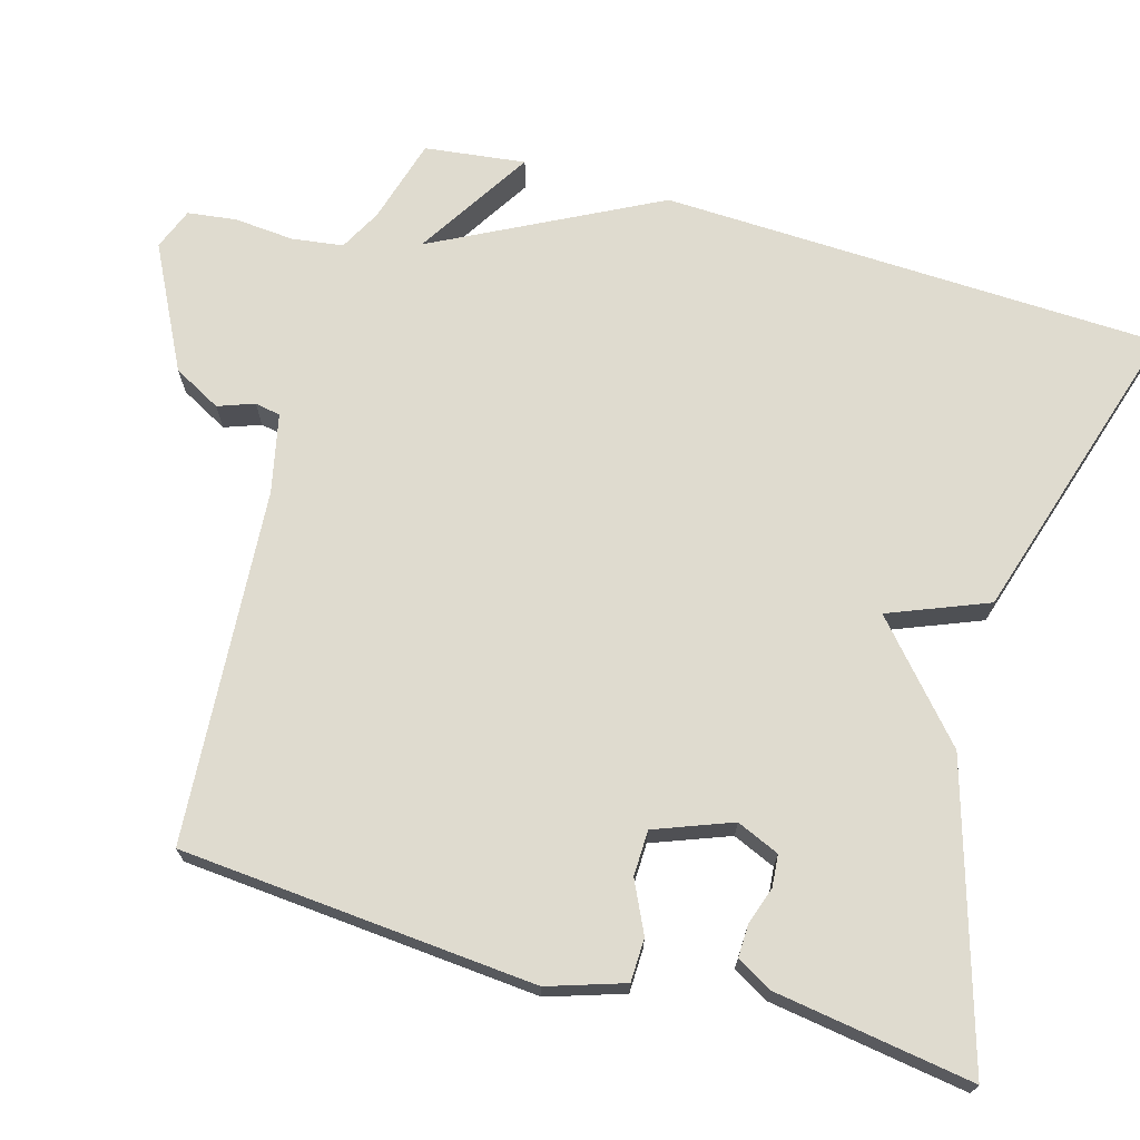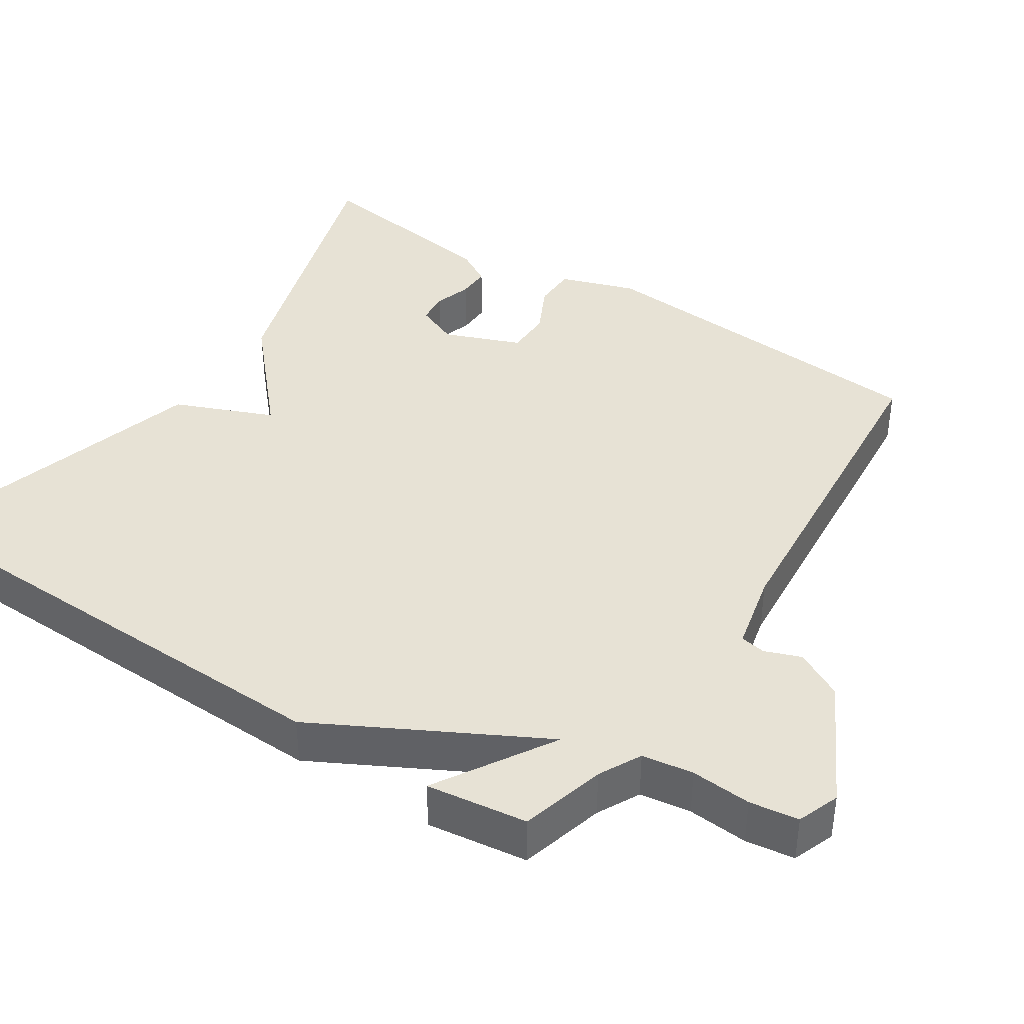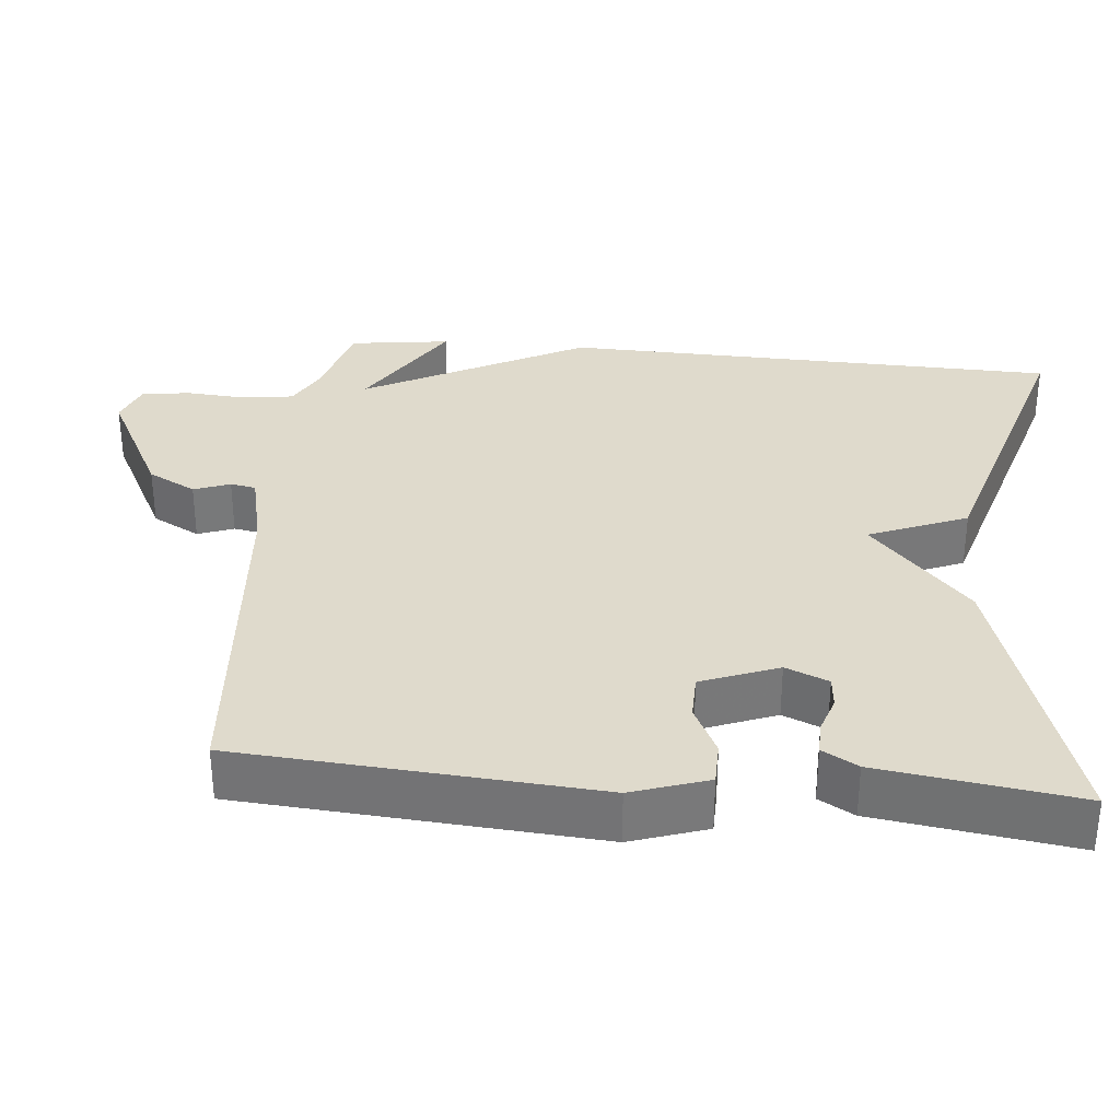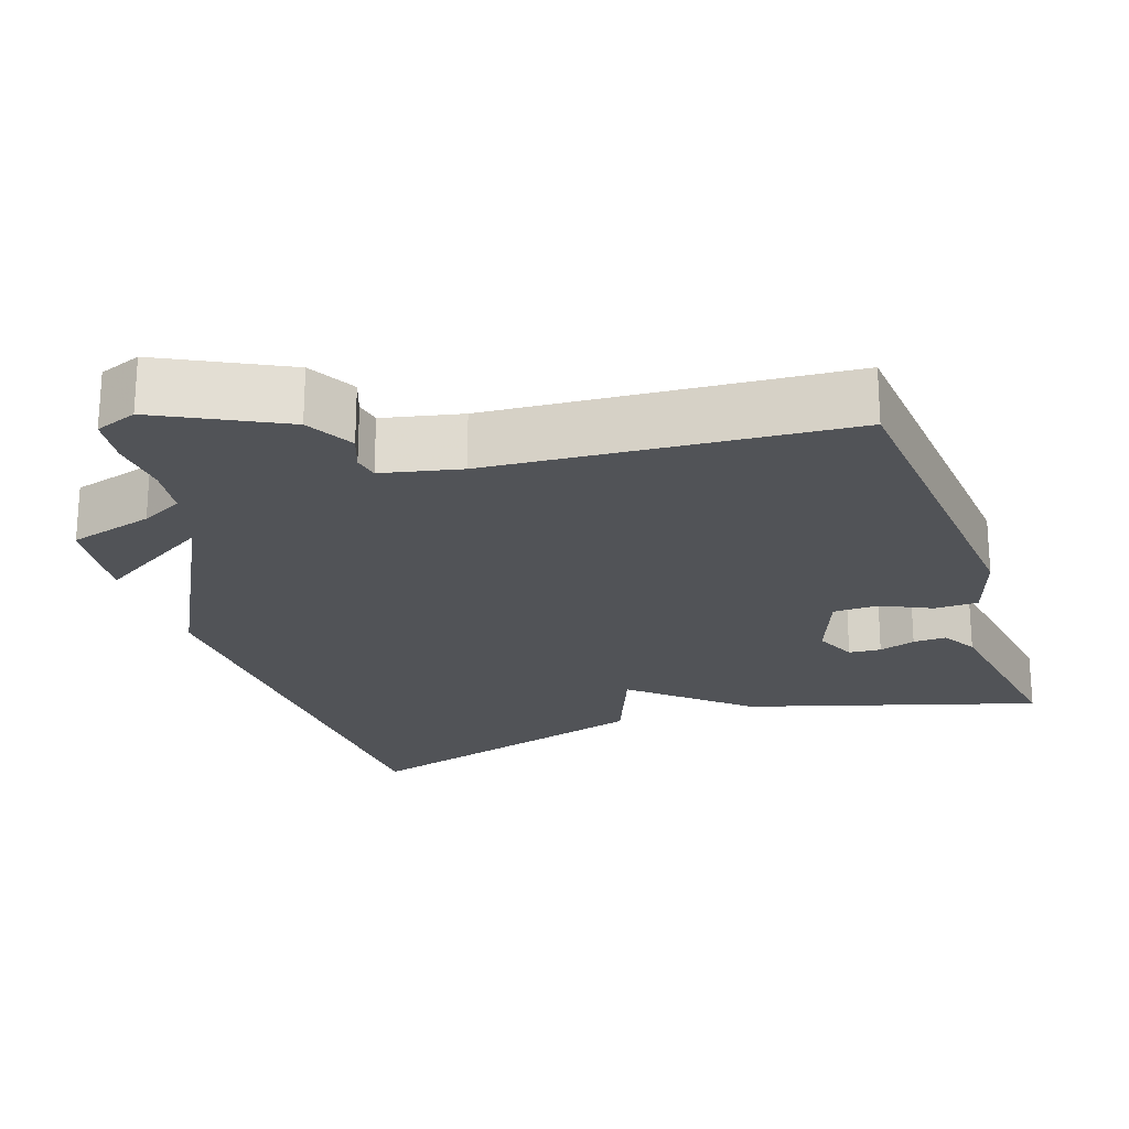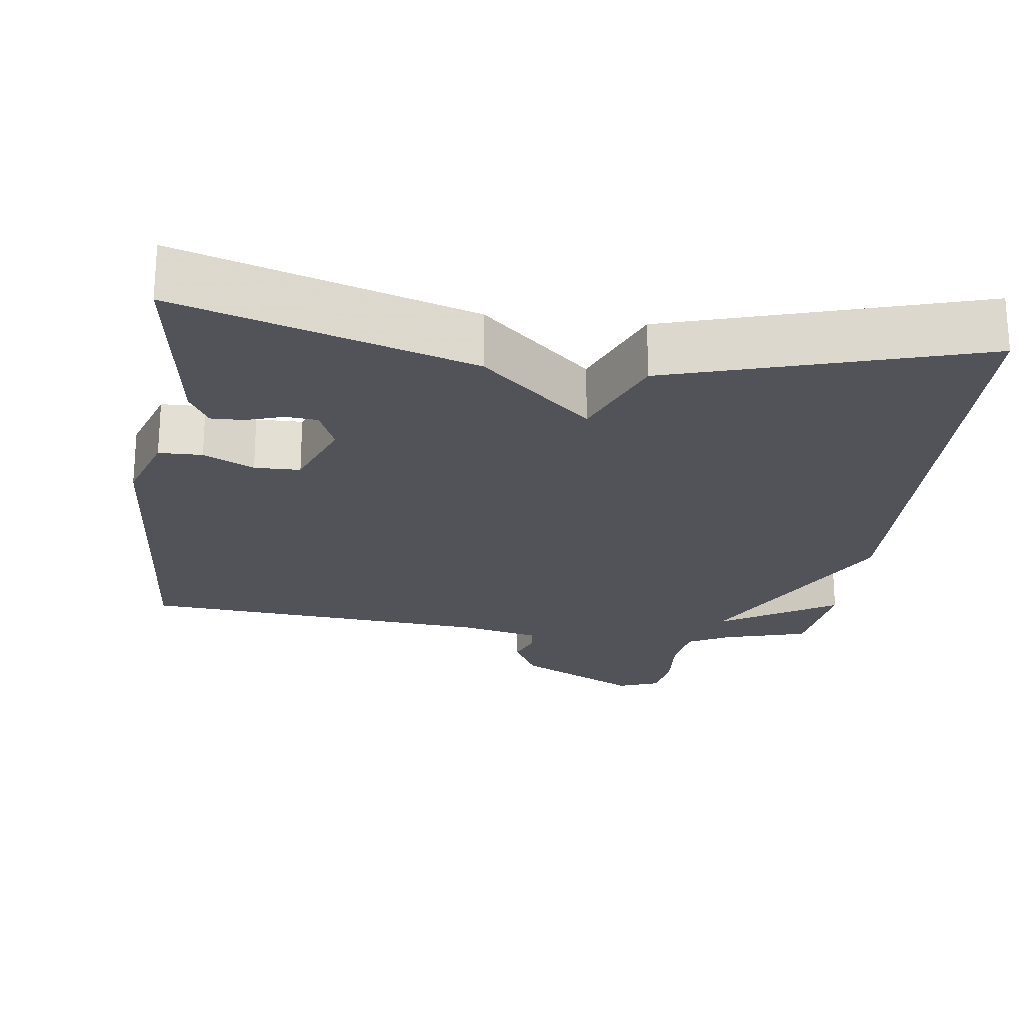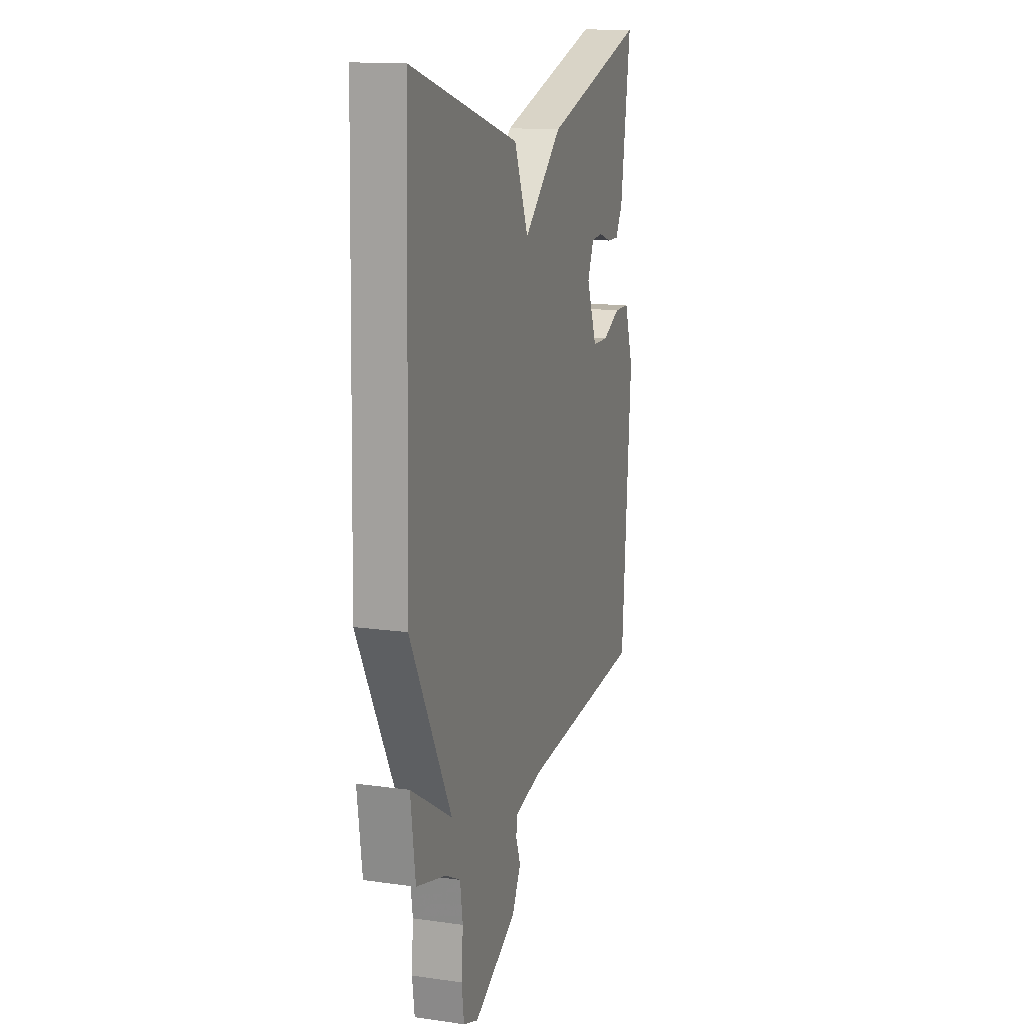
<metadata>
{"format":"obj","ext":"obj","renderer":"f3d","projection":"perspective","resolution":1024,"background":"white","views":[{"elev":70.3,"azim":-73.5,"up":"+Y"},{"elev":40.1,"azim":123.1,"up":"+Y"},{"elev":32.5,"azim":-84.6,"up":"+Y"},{"elev":-22.1,"azim":-160.7,"up":"+Y"},{"elev":-22.7,"azim":-7.4,"up":"+Y"},{"elev":14.1,"azim":107.4,"up":"+Z"}]}
</metadata>
<code>
v 0.5 0.07 0.5
v 0.518 0.07 -0.166
v 0.362 0.07 -0.461
v 0.518 0.07 -0.366
v 0.5 0.07 -0.5
v 0.387 0.07 -0.531
v 0.331 0.07 -0.56
v 0.321 0.07 -0.628
v 0.327 0.07 -0.708
v 0.318 0.07 -0.773
v 0.262 0.07 -0.794
v 0.099 0.07 -0.709
v 0.065 0.07 -0.645
v 0.083 0.07 -0.597
v 0.077 0.07 -0.563
v -0.028 0.07 -0.539
v -0.5 0.07 -0.5
v -0.535 0.07 -0.027
v -0.501 0.07 0.074
v -0.443 0.07 0.075
v -0.376 0.07 0.042
v -0.315 0.07 0.043
v -0.275 0.07 0.145
v -0.299 0.07 0.202
v -0.342 0.07 0.206
v -0.391 0.07 0.19
v -0.435 0.07 0.189
v -0.462 0.07 0.236
v -0.5 0.07 0.5
v -0.111 0.07 0.379
v 0.035 0.07 0.248
v 0.089 0.07 0.379
v 0.5 0 0.5
v 0.518 0 -0.166
v 0.362 0 -0.461
v 0.518 0 -0.366
v 0.5 0 -0.5
v 0.387 0 -0.531
v 0.331 0 -0.56
v 0.321 0 -0.628
v 0.327 0 -0.708
v 0.318 0 -0.773
v 0.262 0 -0.794
v 0.099 0 -0.709
v 0.065 0 -0.645
v 0.083 0 -0.597
v 0.077 0 -0.563
v -0.028 0 -0.539
v -0.5 0 -0.5
v -0.535 0 -0.027
v -0.501 0 0.074
v -0.443 0 0.075
v -0.376 0 0.042
v -0.315 0 0.043
v -0.275 0 0.145
v -0.299 0 0.202
v -0.342 0 0.206
v -0.391 0 0.19
v -0.435 0 0.189
v -0.462 0 0.236
v -0.5 0 0.5
v -0.111 0 0.379
v 0.035 0 0.248
v 0.089 0 0.379
f 1 2 3
f 32 1 3
f 31 32 3
f 30 31 3
f 28 29 30
f 27 28 30
f 26 27 30
f 25 26 30
f 24 25 30
f 23 24 30 3
f 22 23 3
f 21 22 3
f 20 21 3
f 19 20 3
f 18 19 3
f 17 18 3
f 16 17 3
f 15 16 3
f 14 15 3
f 12 13 14
f 11 12 14
f 10 11 14
f 9 10 14
f 8 9 14
f 7 8 14
f 6 7 14 3
f 3 4 5 6
f 35 34 33
f 35 33 64
f 35 64 63
f 35 63 62
f 62 61 60
f 62 60 59
f 62 59 58
f 62 58 57
f 62 57 56
f 35 62 56 55
f 35 55 54
f 35 54 53
f 35 53 52
f 35 52 51
f 35 51 50
f 35 50 49
f 35 49 48
f 35 48 47
f 35 47 46
f 46 45 44
f 46 44 43
f 46 43 42
f 46 42 41
f 46 41 40
f 46 40 39
f 35 46 39 38
f 38 37 36 35
f 1 33 34 2
f 2 34 35 3
f 3 35 36 4
f 4 36 37 5
f 5 37 38 6
f 6 38 39 7
f 7 39 40 8
f 8 40 41 9
f 9 41 42 10
f 10 42 43 11
f 11 43 44 12
f 12 44 45 13
f 13 45 46 14
f 14 46 47 15
f 15 47 48 16
f 16 48 49 17
f 17 49 50 18
f 18 50 51 19
f 19 51 52 20
f 20 52 53 21
f 21 53 54 22
f 22 54 55 23
f 23 55 56 24
f 24 56 57 25
f 25 57 58 26
f 26 58 59 27
f 27 59 60 28
f 28 60 61 29
f 29 61 62 30
f 30 62 63 31
f 31 63 64 32
f 32 64 33 1

</code>
